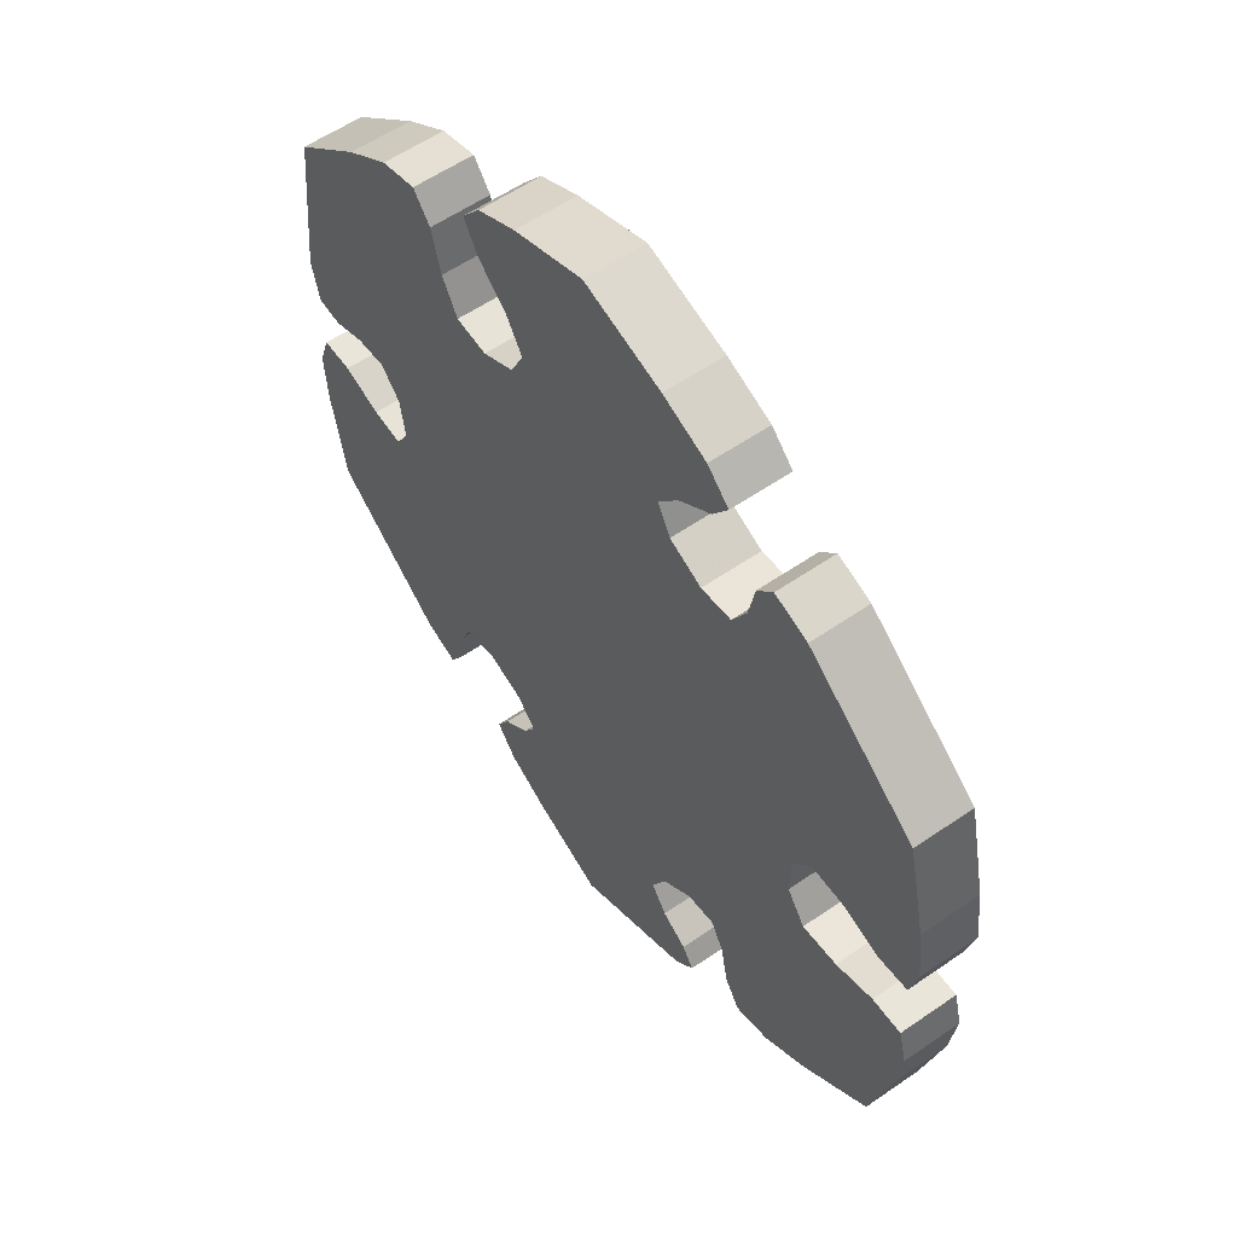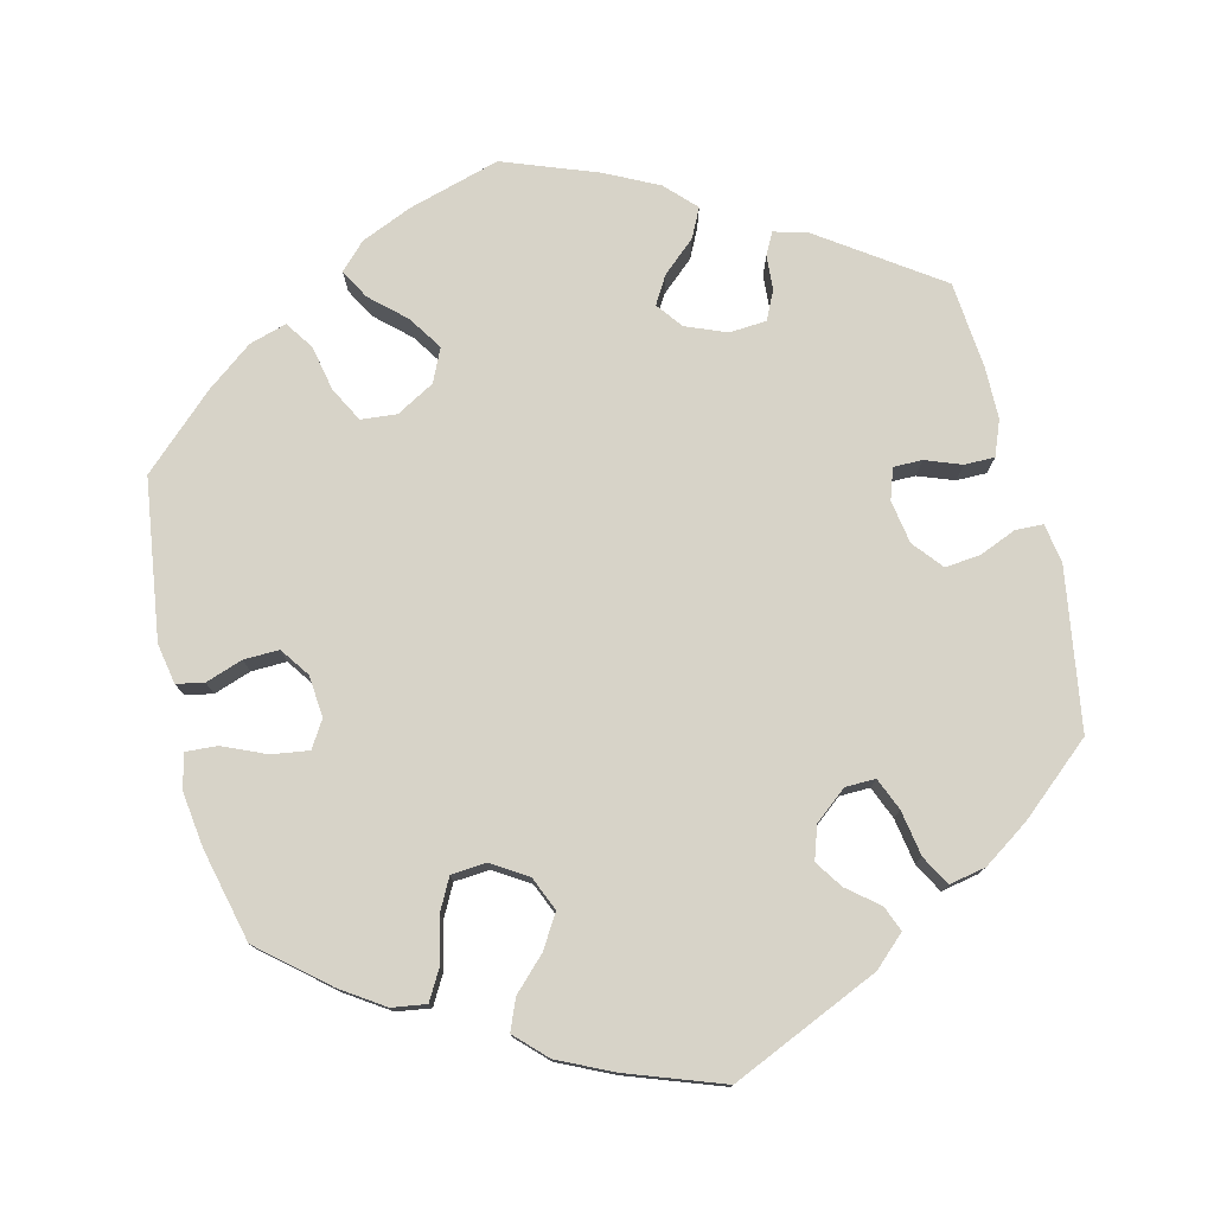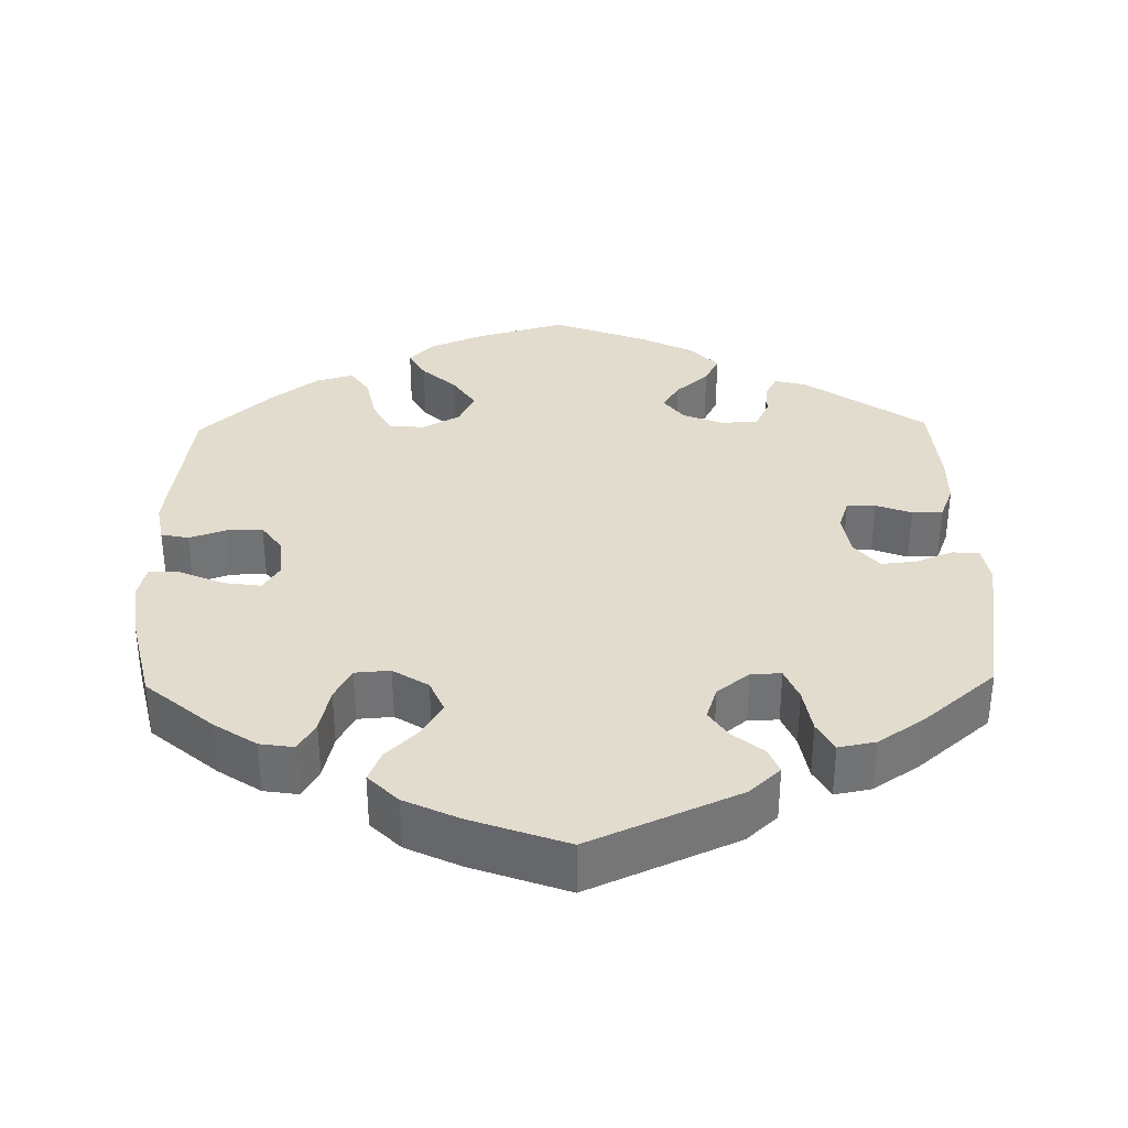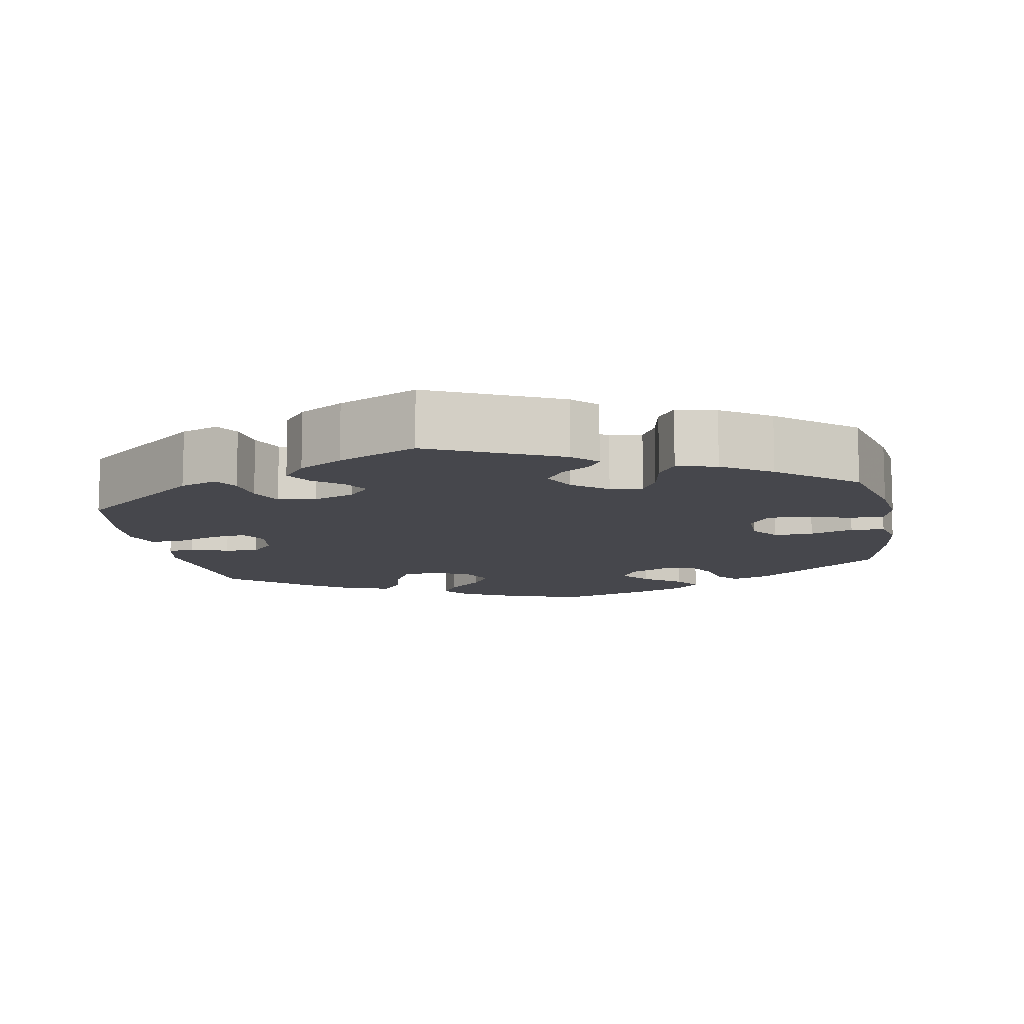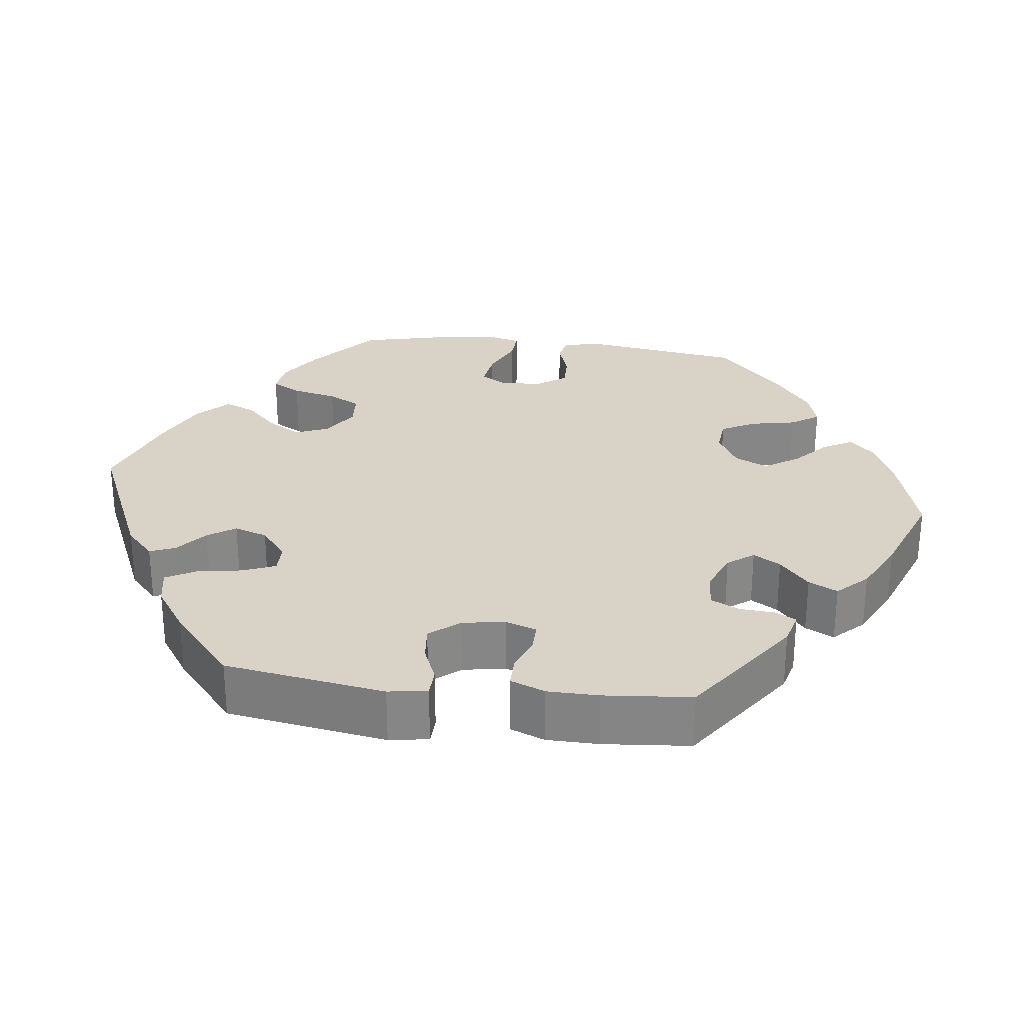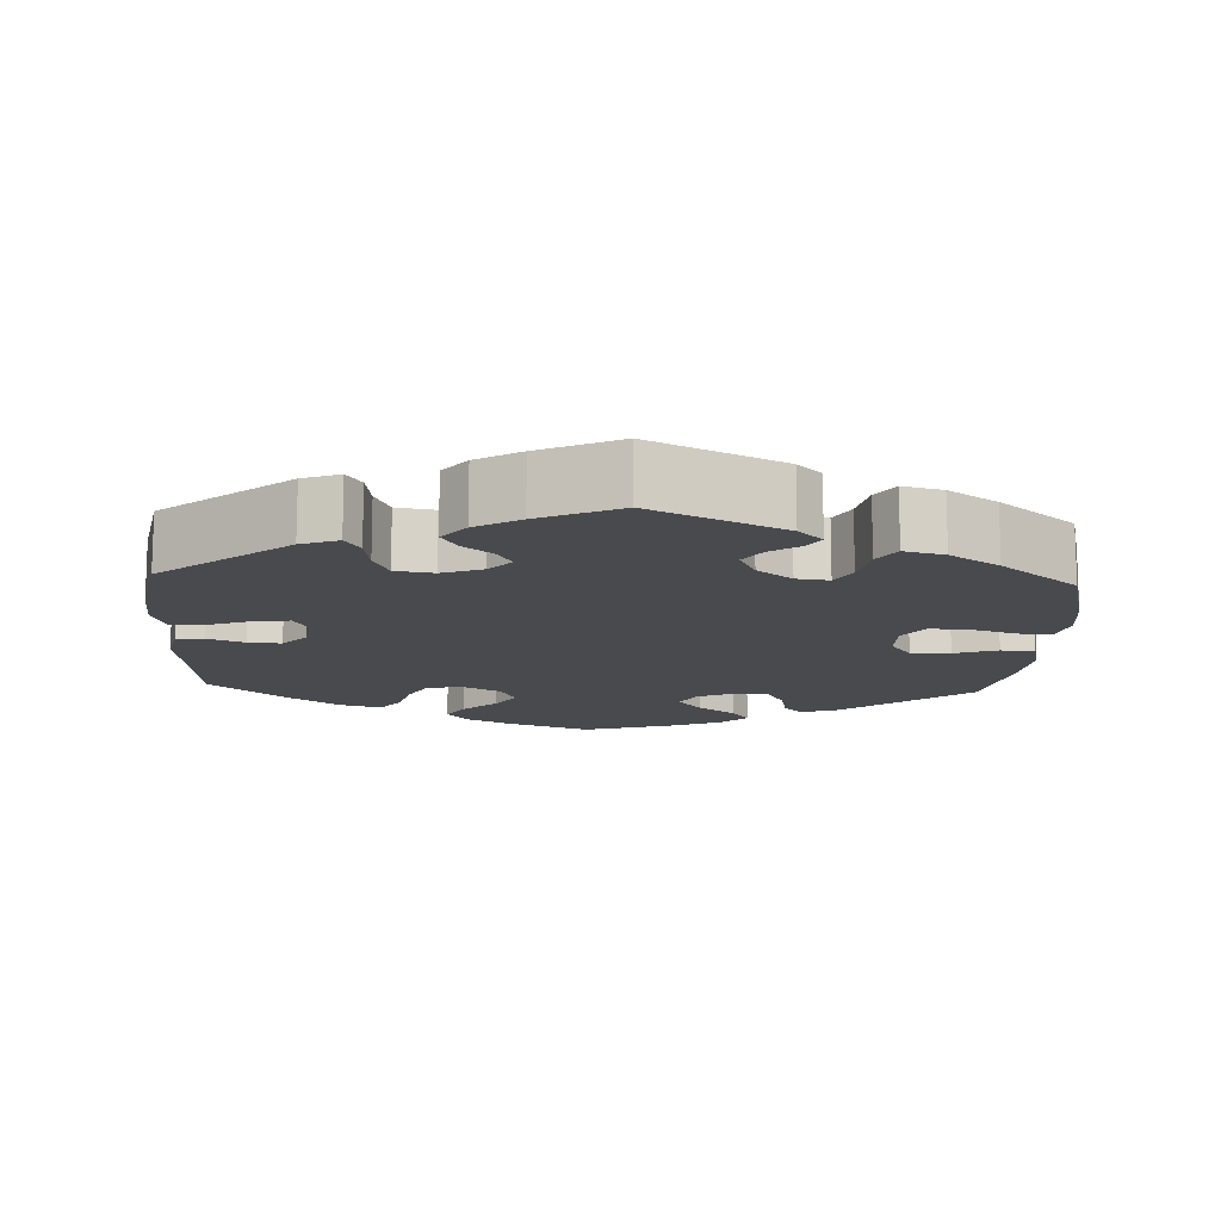
<metadata>
{"format":"obj","ext":"obj","renderer":"f3d","projection":"perspective","resolution":1024,"background":"white","views":[{"elev":57.7,"azim":-125.6,"up":"+Z"},{"elev":77.2,"azim":46.0,"up":"+Y"},{"elev":34.7,"azim":58.9,"up":"+Y"},{"elev":-11.0,"azim":-169.5,"up":"+Y"},{"elev":28.1,"azim":157.0,"up":"+Y"},{"elev":-13.4,"azim":177.1,"up":"+Y"}]}
</metadata>
<code>
v -0.53 0.07 -0.17
v -0.539 0.07 -0.099
v -0.527 0.07 -0.054
v -0.483 0.07 -0.053
v -0.426 0.07 -0.071
v -0.373 0.07 -0.074
v -0.346 0.07 -0.035
v -0.347 0.07 0.021
v -0.374 0.07 0.059
v -0.425 0.07 0.057
v -0.481 0.07 0.038
v -0.525 0.07 0.041
v -0.537 0.07 0.09
v -0.528 0.07 0.164
v -0.5 0.07 0.289
v -0.337 0.07 0.418
v -0.287 0.07 0.436
v -0.263 0.07 0.409
v -0.253 0.07 0.359
v -0.231 0.07 0.319
v -0.185 0.07 0.315
v -0.136 0.07 0.338
v -0.117 0.07 0.374
v -0.147 0.07 0.412
v -0.196 0.07 0.448
v -0.219 0.07 0.482
v -0.186 0.07 0.514
v -0.119 0.07 0.542
v -0.001 0.07 0.578
v 0.106 0.07 0.54
v 0.165 0.07 0.511
v 0.193 0.07 0.476
v 0.171 0.07 0.438
v 0.127 0.07 0.397
v 0.102 0.07 0.357
v 0.122 0.07 0.316
v 0.17 0.07 0.291
v 0.217 0.07 0.297
v 0.241 0.07 0.341
v 0.256 0.07 0.398
v 0.282 0.07 0.432
v 0.335 0.07 0.418
v 0.399 0.07 0.374
v 0.5 0.07 0.289
v 0.523 0.07 0.08
v 0.511 0.07 0.027
v 0.476 0.07 0.022
v 0.428 0.07 0.04
v 0.385 0.07 0.043
v 0.355 0.07 0.009
v 0.347 0.07 -0.044
v 0.366 0.07 -0.078
v 0.411 0.07 -0.072
v 0.467 0.07 -0.051
v 0.511 0.07 -0.05
v 0.527 0.07 -0.096
v 0.522 0.07 -0.168
v 0.5 0.07 -0.289
v 0.337 0.07 -0.422
v 0.289 0.07 -0.44
v 0.27 0.07 -0.41
v 0.263 0.07 -0.359
v 0.244 0.07 -0.317
v 0.195 0.07 -0.309
v 0.142 0.07 -0.329
v 0.114 0.07 -0.361
v 0.133 0.07 -0.393
v 0.171 0.07 -0.424
v 0.191 0.07 -0.458
v 0.161 0.07 -0.496
v 0.104 0.07 -0.53
v 0.001 0.07 -0.578
v -0.168 0.07 -0.499
v -0.199 0.07 -0.468
v -0.182 0.07 -0.441
v -0.145 0.07 -0.416
v -0.122 0.07 -0.382
v -0.143 0.07 -0.339
v -0.188 0.07 -0.304
v -0.23 0.07 -0.299
v -0.25 0.07 -0.335
v -0.261 0.07 -0.391
v -0.284 0.07 -0.426
v -0.336 0.07 -0.413
v -0.4 0.07 -0.371
v -0.5 0.07 -0.289
v -0.53 0 -0.17
v -0.539 0 -0.099
v -0.527 0 -0.054
v -0.483 0 -0.053
v -0.426 0 -0.071
v -0.373 0 -0.074
v -0.346 0 -0.035
v -0.347 0 0.021
v -0.374 0 0.059
v -0.425 0 0.057
v -0.481 0 0.038
v -0.525 0 0.041
v -0.537 0 0.09
v -0.528 0 0.164
v -0.5 0 0.289
v -0.337 0 0.418
v -0.287 0 0.436
v -0.263 0 0.409
v -0.253 0 0.359
v -0.231 0 0.319
v -0.185 0 0.315
v -0.136 0 0.338
v -0.117 0 0.374
v -0.147 0 0.412
v -0.196 0 0.448
v -0.219 0 0.482
v -0.186 0 0.514
v -0.119 0 0.542
v -0.001 0 0.578
v 0.106 0 0.54
v 0.165 0 0.511
v 0.193 0 0.476
v 0.171 0 0.438
v 0.127 0 0.397
v 0.102 0 0.357
v 0.122 0 0.316
v 0.17 0 0.291
v 0.217 0 0.297
v 0.241 0 0.341
v 0.256 0 0.398
v 0.282 0 0.432
v 0.335 0 0.418
v 0.399 0 0.374
v 0.5 0 0.289
v 0.523 0 0.08
v 0.511 0 0.027
v 0.476 0 0.022
v 0.428 0 0.04
v 0.385 0 0.043
v 0.355 0 0.009
v 0.347 0 -0.044
v 0.366 0 -0.078
v 0.411 0 -0.072
v 0.467 0 -0.051
v 0.511 0 -0.05
v 0.527 0 -0.096
v 0.522 0 -0.168
v 0.5 0 -0.289
v 0.337 0 -0.422
v 0.289 0 -0.44
v 0.27 0 -0.41
v 0.263 0 -0.359
v 0.244 0 -0.317
v 0.195 0 -0.309
v 0.142 0 -0.329
v 0.114 0 -0.361
v 0.133 0 -0.393
v 0.171 0 -0.424
v 0.191 0 -0.458
v 0.161 0 -0.496
v 0.104 0 -0.53
v 0.001 0 -0.578
v -0.168 0 -0.499
v -0.199 0 -0.468
v -0.182 0 -0.441
v -0.145 0 -0.416
v -0.122 0 -0.382
v -0.143 0 -0.339
v -0.188 0 -0.304
v -0.23 0 -0.299
v -0.25 0 -0.335
v -0.261 0 -0.391
v -0.284 0 -0.426
v -0.336 0 -0.413
v -0.4 0 -0.371
v -0.5 0 -0.289
f 81 82 83 84
f 80 81 84 85
f 73 74 75 76
f 73 76 77
f 72 73 77
f 71 72 77 78
f 67 68 69 70
f 66 67 70 71
f 59 60 61 62
f 59 62 63
f 58 59 63
f 57 58 63 64
f 53 54 55 56
f 52 53 56 57
f 45 46 47 48
f 45 48 49
f 44 45 49
f 43 44 49 50
f 39 40 41 42
f 38 39 42 43
f 31 32 33 34
f 31 34 35
f 30 31 35
f 29 30 35
f 28 29 35
f 27 28 35 36
f 24 25 26 27
f 23 24 27 36
f 16 17 18 19
f 16 19 20
f 15 16 20
f 14 15 20 21
f 10 11 12 13
f 9 10 13 14
f 2 3 4 5
f 2 5 6
f 1 2 6
f 80 85 86 1
f 66 71 78 79
f 65 66 79
f 52 57 64 65
f 51 52 65 79
f 38 43 50 51
f 37 38 51 79
f 22 23 36 37
f 21 22 37 79
f 9 14 21
f 8 9 21
f 7 8 21 79
f 6 7 79 80
f 1 6 80
f 170 169 168 167
f 171 170 167 166
f 162 161 160 159
f 163 162 159
f 163 159 158
f 164 163 158 157
f 156 155 154 153
f 157 156 153 152
f 148 147 146 145
f 149 148 145
f 149 145 144
f 150 149 144 143
f 142 141 140 139
f 143 142 139 138
f 134 133 132 131
f 135 134 131
f 135 131 130
f 136 135 130 129
f 128 127 126 125
f 129 128 125 124
f 120 119 118 117
f 121 120 117
f 121 117 116
f 121 116 115
f 121 115 114
f 122 121 114 113
f 113 112 111 110
f 122 113 110 109
f 105 104 103 102
f 106 105 102
f 106 102 101
f 107 106 101 100
f 99 98 97 96
f 100 99 96 95
f 91 90 89 88
f 92 91 88
f 92 88 87
f 87 172 171 166
f 165 164 157 152
f 165 152 151
f 151 150 143 138
f 165 151 138 137
f 137 136 129 124
f 165 137 124 123
f 123 122 109 108
f 165 123 108 107
f 107 100 95
f 107 95 94
f 165 107 94 93
f 166 165 93 92
f 166 92 87
f 1 87 88 2
f 2 88 89 3
f 3 89 90 4
f 4 90 91 5
f 5 91 92 6
f 6 92 93 7
f 7 93 94 8
f 8 94 95 9
f 9 95 96 10
f 10 96 97 11
f 11 97 98 12
f 12 98 99 13
f 13 99 100 14
f 14 100 101 15
f 15 101 102 16
f 16 102 103 17
f 17 103 104 18
f 18 104 105 19
f 19 105 106 20
f 20 106 107 21
f 21 107 108 22
f 22 108 109 23
f 23 109 110 24
f 24 110 111 25
f 25 111 112 26
f 26 112 113 27
f 27 113 114 28
f 28 114 115 29
f 29 115 116 30
f 30 116 117 31
f 31 117 118 32
f 32 118 119 33
f 33 119 120 34
f 34 120 121 35
f 35 121 122 36
f 36 122 123 37
f 37 123 124 38
f 38 124 125 39
f 39 125 126 40
f 40 126 127 41
f 41 127 128 42
f 42 128 129 43
f 43 129 130 44
f 44 130 131 45
f 45 131 132 46
f 46 132 133 47
f 47 133 134 48
f 48 134 135 49
f 49 135 136 50
f 50 136 137 51
f 51 137 138 52
f 52 138 139 53
f 53 139 140 54
f 54 140 141 55
f 55 141 142 56
f 56 142 143 57
f 57 143 144 58
f 58 144 145 59
f 59 145 146 60
f 60 146 147 61
f 61 147 148 62
f 62 148 149 63
f 63 149 150 64
f 64 150 151 65
f 65 151 152 66
f 66 152 153 67
f 67 153 154 68
f 68 154 155 69
f 69 155 156 70
f 70 156 157 71
f 71 157 158 72
f 72 158 159 73
f 73 159 160 74
f 74 160 161 75
f 75 161 162 76
f 76 162 163 77
f 77 163 164 78
f 78 164 165 79
f 79 165 166 80
f 80 166 167 81
f 81 167 168 82
f 82 168 169 83
f 83 169 170 84
f 84 170 171 85
f 85 171 172 86
f 86 172 87 1

</code>
